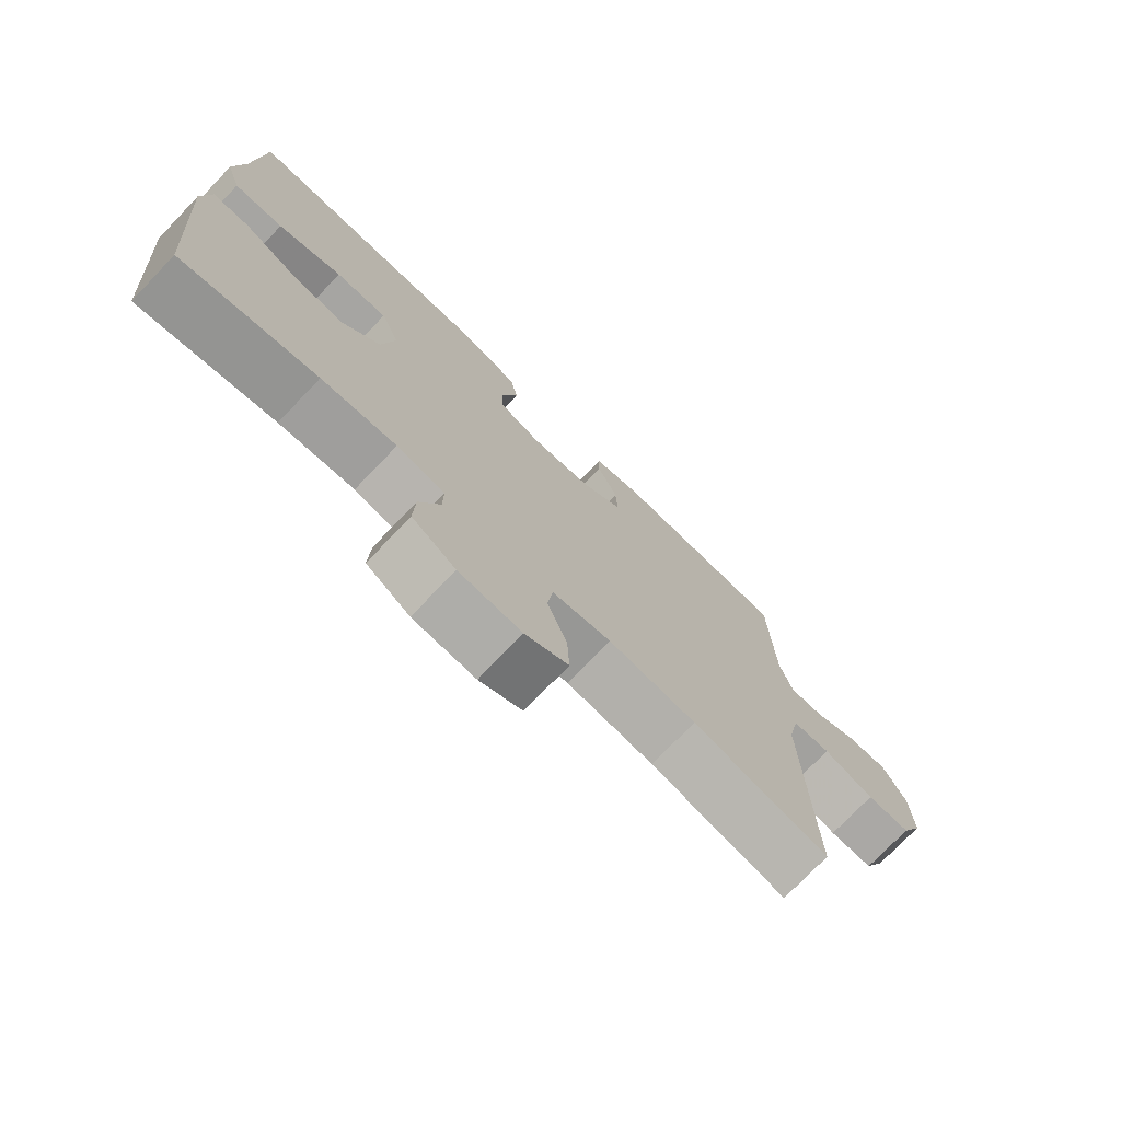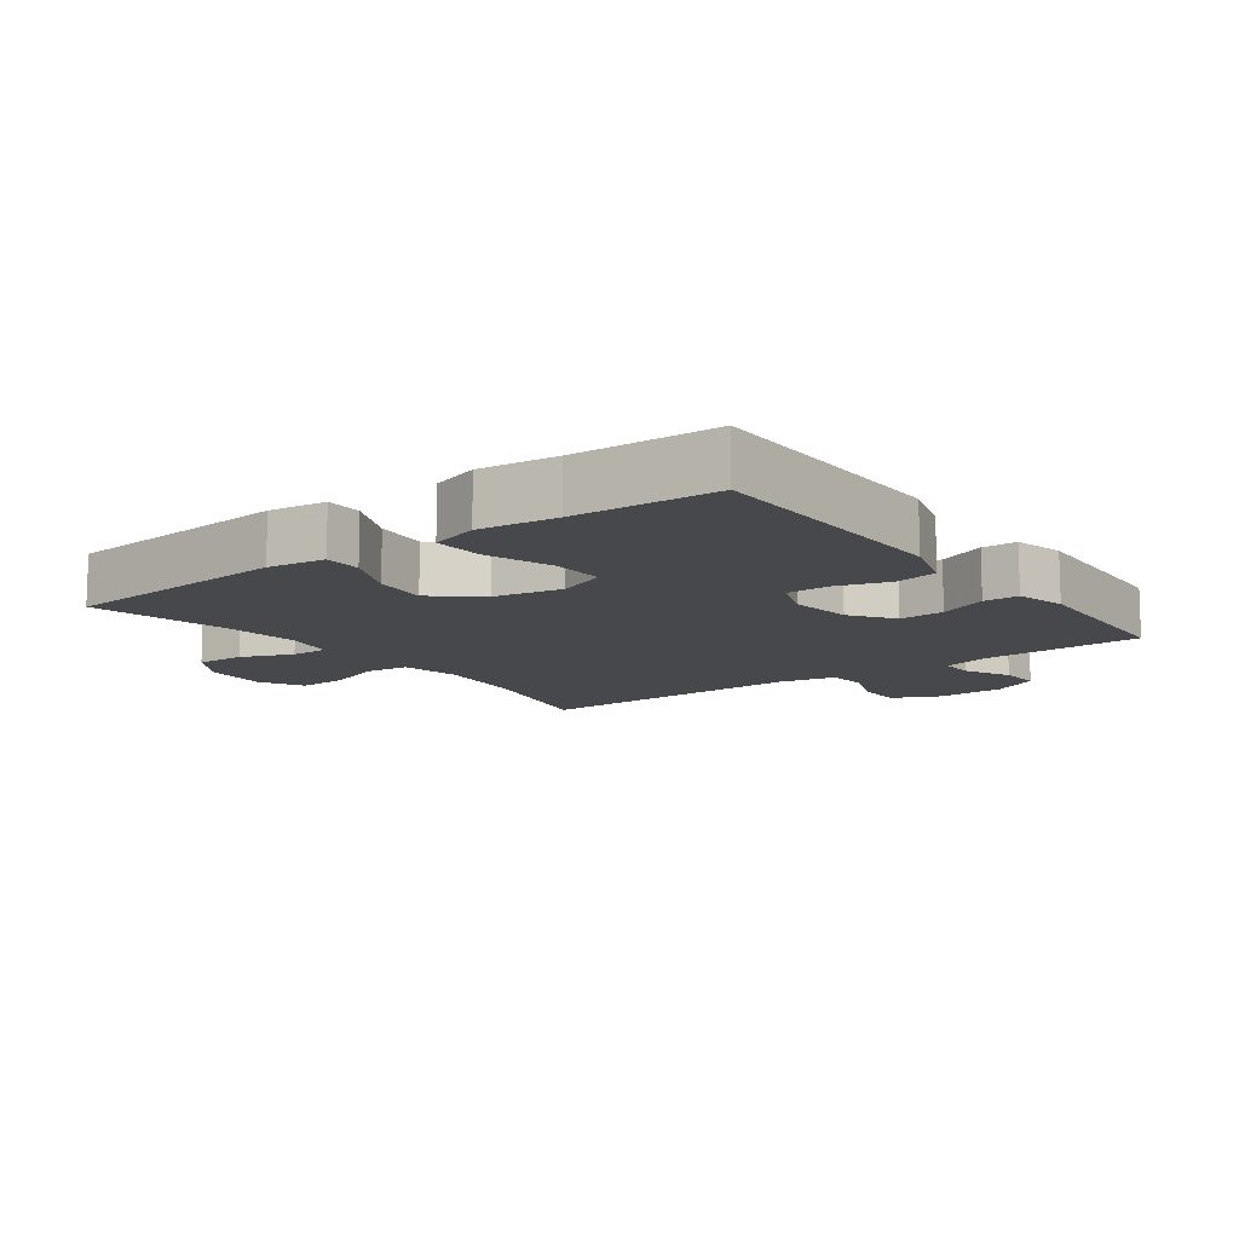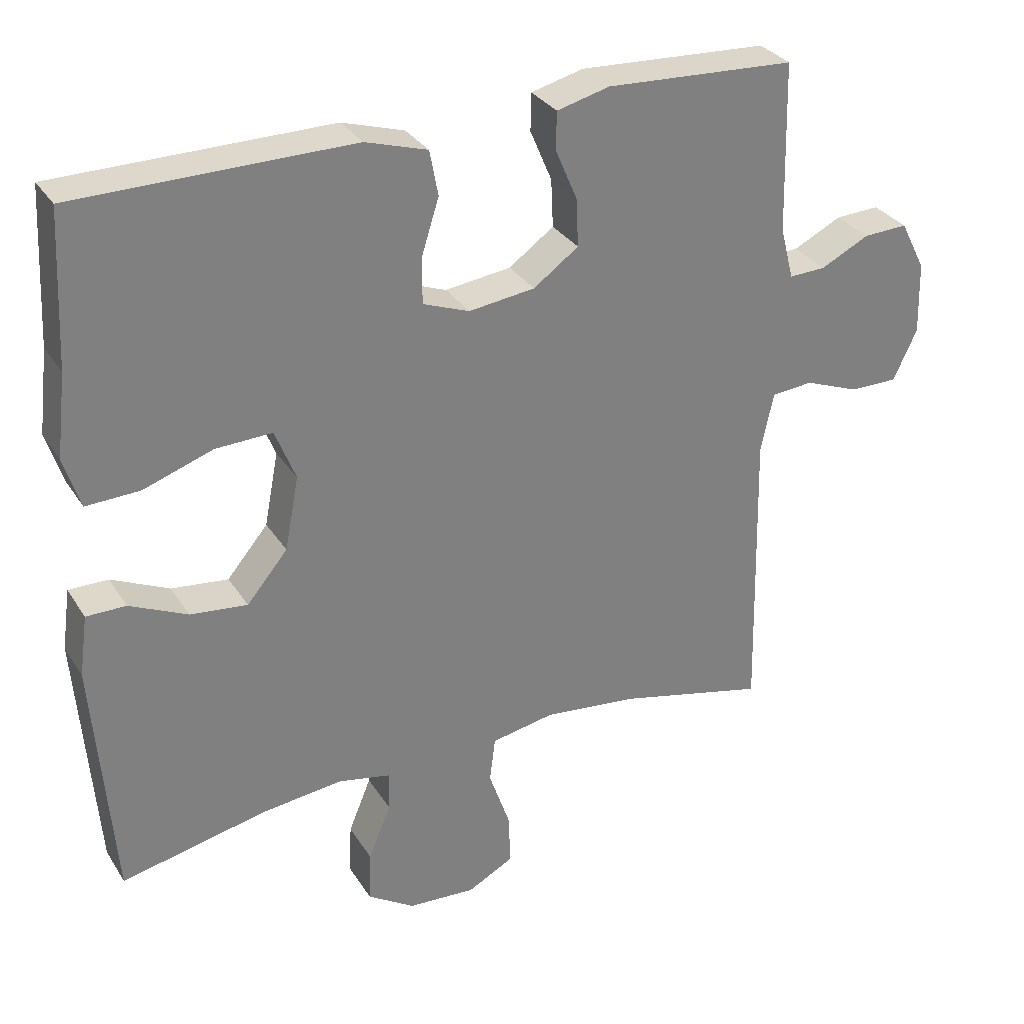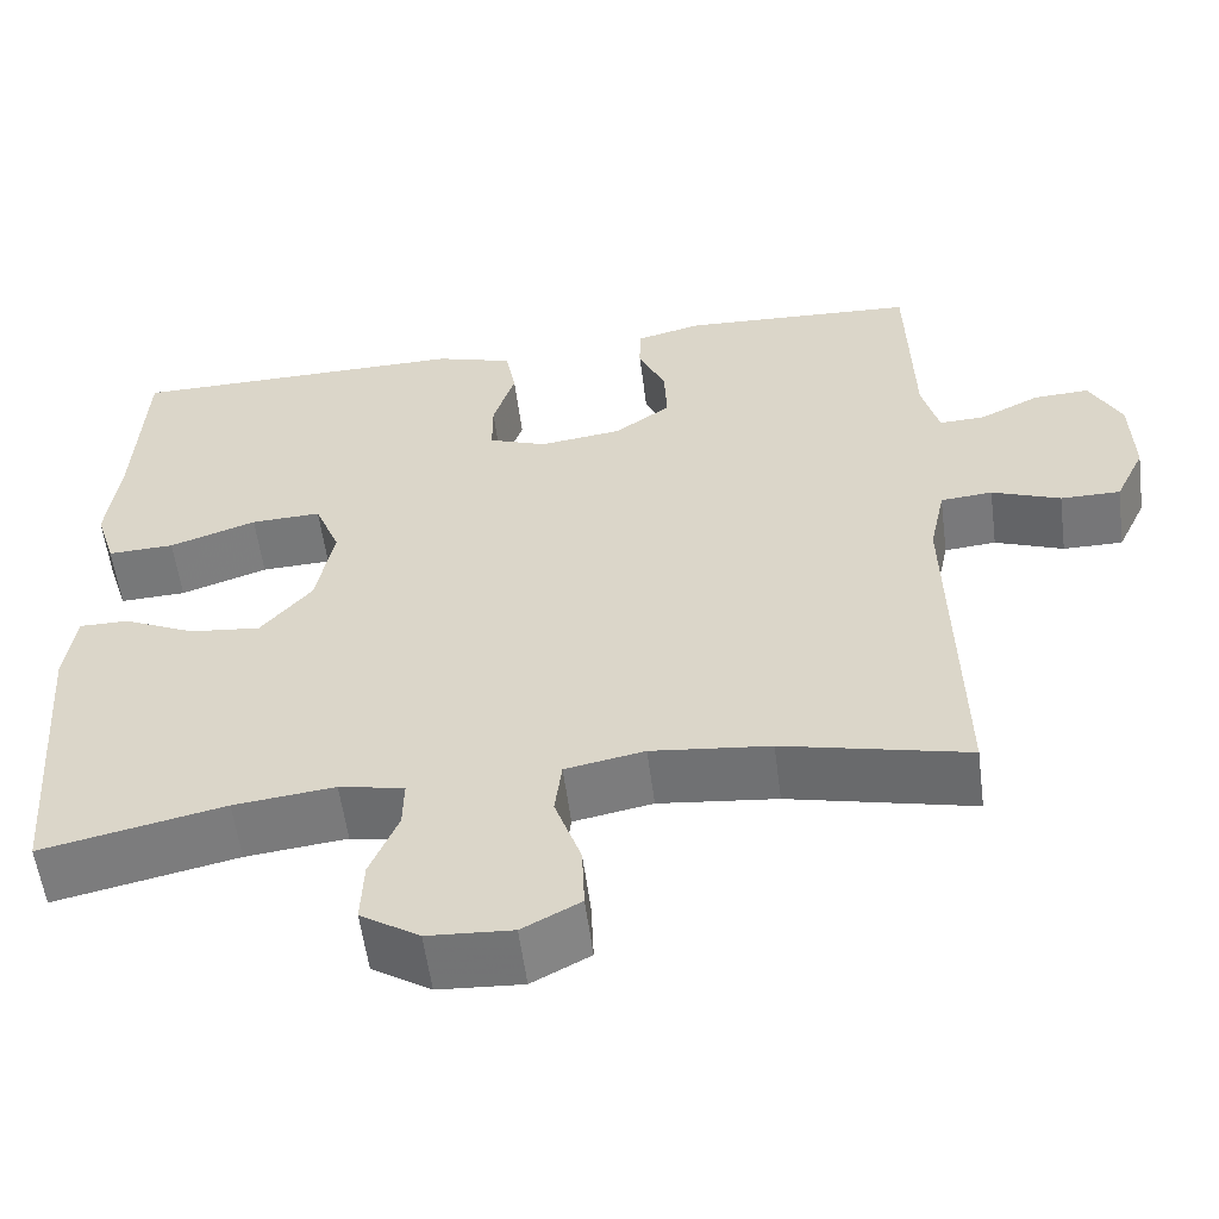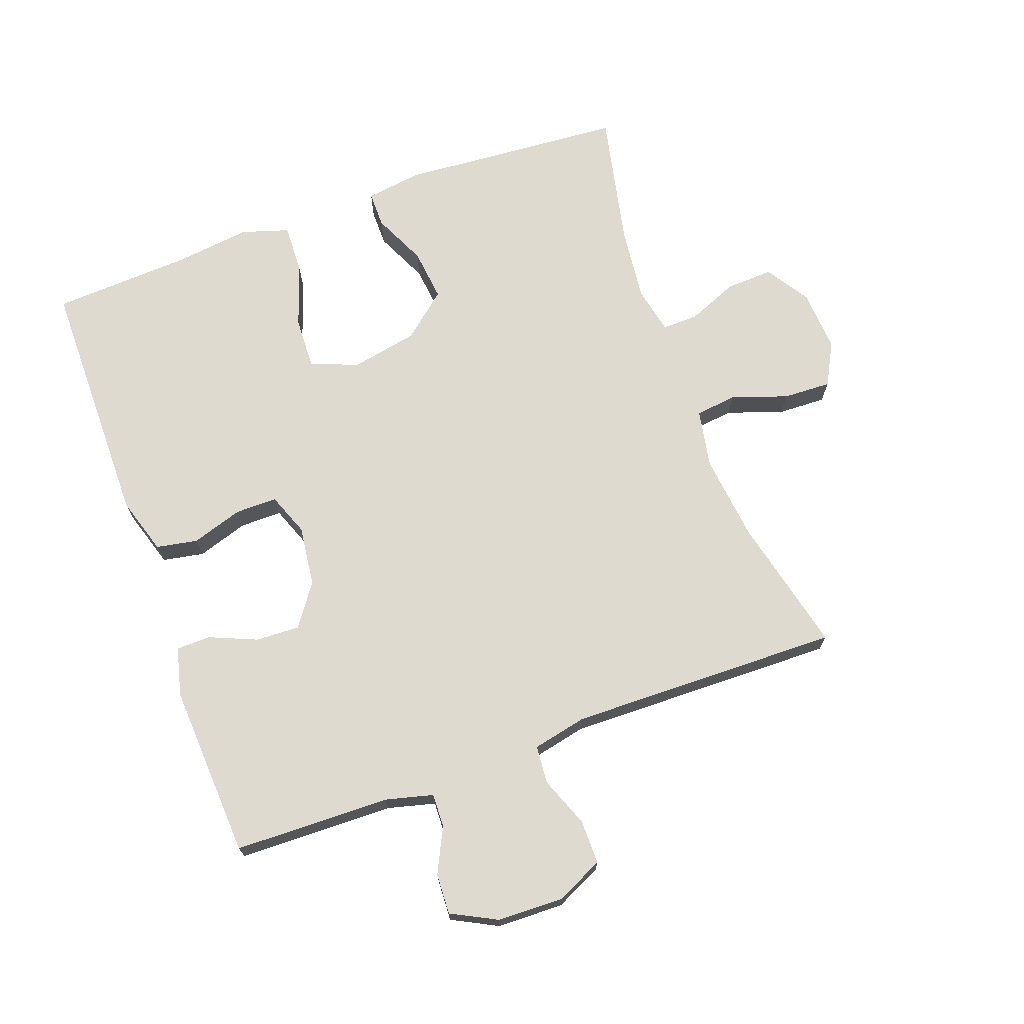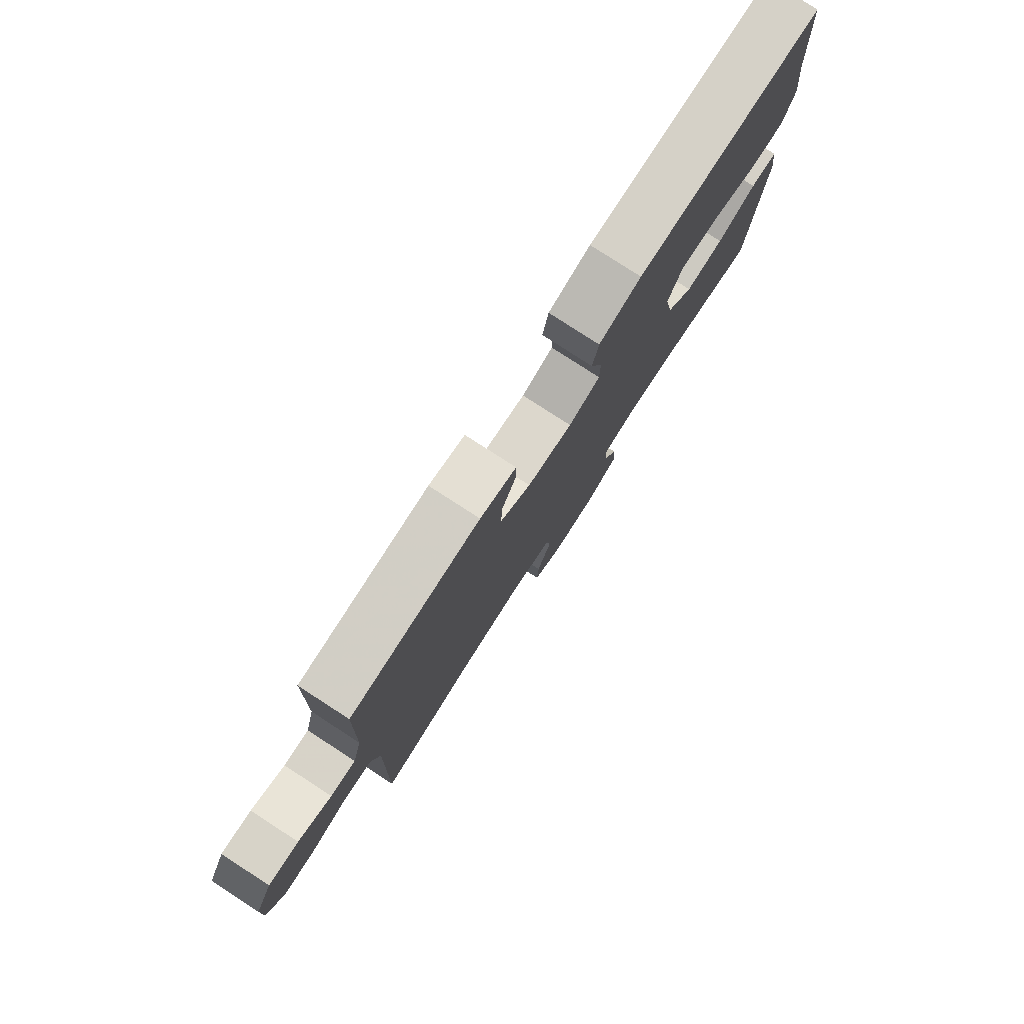
<metadata>
{"format":"obj","ext":"obj","renderer":"f3d","projection":"perspective","resolution":1024,"background":"white","views":[{"elev":-75.1,"azim":-43.8,"up":"+Z"},{"elev":-11.6,"azim":-53.4,"up":"+Y"},{"elev":31.0,"azim":-27.0,"up":"+Z"},{"elev":-56.9,"azim":7.4,"up":"+Z"},{"elev":70.8,"azim":69.9,"up":"+Y"},{"elev":79.6,"azim":122.9,"up":"+Z"}]}
</metadata>
<code>
v -0.5 0.07 0.5
v -0.241 0.07 0.502
v -0.11 0.07 0.503
v -0.022 0.07 0.476
v -0.01 0.07 0.412
v -0.035 0.07 0.333
v -0.035 0.07 0.268
v 0.031 0.07 0.243
v 0.125 0.07 0.255
v 0.189 0.07 0.301
v 0.186 0.07 0.369
v 0.155 0.07 0.442
v 0.156 0.07 0.495
v 0.231 0.07 0.514
v 0.5 0.07 0.5
v 0.506 0.07 0.259
v 0.525 0.07 0.185
v 0.577 0.07 0.187
v 0.646 0.07 0.221
v 0.709 0.07 0.224
v 0.745 0.07 0.154
v 0.748 0.07 0.051
v 0.714 0.07 -0.021
v 0.646 0.07 -0.021
v 0.568 0.07 0.009
v 0.509 0.07 0.004
v 0.491 0.07 -0.08
v 0.5 0.07 -0.5
v 0.29 0.07 -0.451
v 0.155 0.07 -0.436
v 0.065 0.07 -0.453
v 0.057 0.07 -0.517
v 0.087 0.07 -0.604
v 0.09 0.07 -0.678
v 0.024 0.07 -0.713
v -0.072 0.07 -0.707
v -0.139 0.07 -0.664
v -0.136 0.07 -0.591
v -0.104 0.07 -0.513
v -0.103 0.07 -0.457
v -0.177 0.07 -0.442
v -0.292 0.07 -0.455
v -0.5 0.07 -0.5
v -0.527 0.07 -0.152
v -0.515 0.07 -0.065
v -0.459 0.07 -0.065
v -0.377 0.07 -0.103
v -0.296 0.07 -0.112
v -0.238 0.07 -0.043
v -0.218 0.07 0.061
v -0.247 0.07 0.134
v -0.327 0.07 0.131
v -0.426 0.07 0.097
v -0.502 0.07 0.094
v -0.525 0.07 0.167
v -0.511 0.07 0.284
v -0.5 0 0.5
v -0.241 0 0.502
v -0.11 0 0.503
v -0.022 0 0.476
v -0.01 0 0.412
v -0.035 0 0.333
v -0.035 0 0.268
v 0.031 0 0.243
v 0.125 0 0.255
v 0.189 0 0.301
v 0.186 0 0.369
v 0.155 0 0.442
v 0.156 0 0.495
v 0.231 0 0.514
v 0.5 0 0.5
v 0.506 0 0.259
v 0.525 0 0.185
v 0.577 0 0.187
v 0.646 0 0.221
v 0.709 0 0.224
v 0.745 0 0.154
v 0.748 0 0.051
v 0.714 0 -0.021
v 0.646 0 -0.021
v 0.568 0 0.009
v 0.509 0 0.004
v 0.491 0 -0.08
v 0.5 0 -0.5
v 0.29 0 -0.451
v 0.155 0 -0.436
v 0.065 0 -0.453
v 0.057 0 -0.517
v 0.087 0 -0.604
v 0.09 0 -0.678
v 0.024 0 -0.713
v -0.072 0 -0.707
v -0.139 0 -0.664
v -0.136 0 -0.591
v -0.104 0 -0.513
v -0.103 0 -0.457
v -0.177 0 -0.442
v -0.292 0 -0.455
v -0.5 0 -0.5
v -0.527 0 -0.152
v -0.515 0 -0.065
v -0.459 0 -0.065
v -0.377 0 -0.103
v -0.296 0 -0.112
v -0.238 0 -0.043
v -0.218 0 0.061
v -0.247 0 0.134
v -0.327 0 0.131
v -0.426 0 0.097
v -0.502 0 0.094
v -0.525 0 0.167
v -0.511 0 0.284
f 53 54 55 56
f 52 53 56 1
f 51 52 1 2
f 50 51 2 3
f 49 50 3 4
f 44 45 46 47
f 42 43 44 47
f 41 42 47 48
f 40 41 48 49
f 36 37 38 39
f 36 39 40
f 35 36 40
f 32 33 34 35
f 31 32 35 40
f 30 31 40 49
f 27 28 29
f 26 27 29 30
f 22 23 24 25
f 22 25 26
f 21 22 26
f 18 19 20 21
f 17 18 21 26
f 16 17 26 30
f 11 12 13 14
f 10 11 14 15
f 9 10 15 16
f 49 4 5 6
f 49 6 7
f 30 49 7 8
f 8 9 16 30
f 112 111 110 109
f 57 112 109 108
f 58 57 108 107
f 59 58 107 106
f 60 59 106 105
f 103 102 101 100
f 103 100 99 98
f 104 103 98 97
f 105 104 97 96
f 95 94 93 92
f 96 95 92
f 96 92 91
f 91 90 89 88
f 96 91 88 87
f 105 96 87 86
f 85 84 83
f 86 85 83 82
f 81 80 79 78
f 82 81 78
f 82 78 77
f 77 76 75 74
f 82 77 74 73
f 86 82 73 72
f 70 69 68 67
f 71 70 67 66
f 72 71 66 65
f 62 61 60 105
f 63 62 105
f 64 63 105 86
f 86 72 65 64
f 1 57 58 2
f 2 58 59 3
f 3 59 60 4
f 4 60 61 5
f 5 61 62 6
f 6 62 63 7
f 7 63 64 8
f 8 64 65 9
f 9 65 66 10
f 10 66 67 11
f 11 67 68 12
f 12 68 69 13
f 13 69 70 14
f 14 70 71 15
f 15 71 72 16
f 16 72 73 17
f 17 73 74 18
f 18 74 75 19
f 19 75 76 20
f 20 76 77 21
f 21 77 78 22
f 22 78 79 23
f 23 79 80 24
f 24 80 81 25
f 25 81 82 26
f 26 82 83 27
f 27 83 84 28
f 28 84 85 29
f 29 85 86 30
f 30 86 87 31
f 31 87 88 32
f 32 88 89 33
f 33 89 90 34
f 34 90 91 35
f 35 91 92 36
f 36 92 93 37
f 37 93 94 38
f 38 94 95 39
f 39 95 96 40
f 40 96 97 41
f 41 97 98 42
f 42 98 99 43
f 43 99 100 44
f 44 100 101 45
f 45 101 102 46
f 46 102 103 47
f 47 103 104 48
f 48 104 105 49
f 49 105 106 50
f 50 106 107 51
f 51 107 108 52
f 52 108 109 53
f 53 109 110 54
f 54 110 111 55
f 55 111 112 56
f 56 112 57 1

</code>
